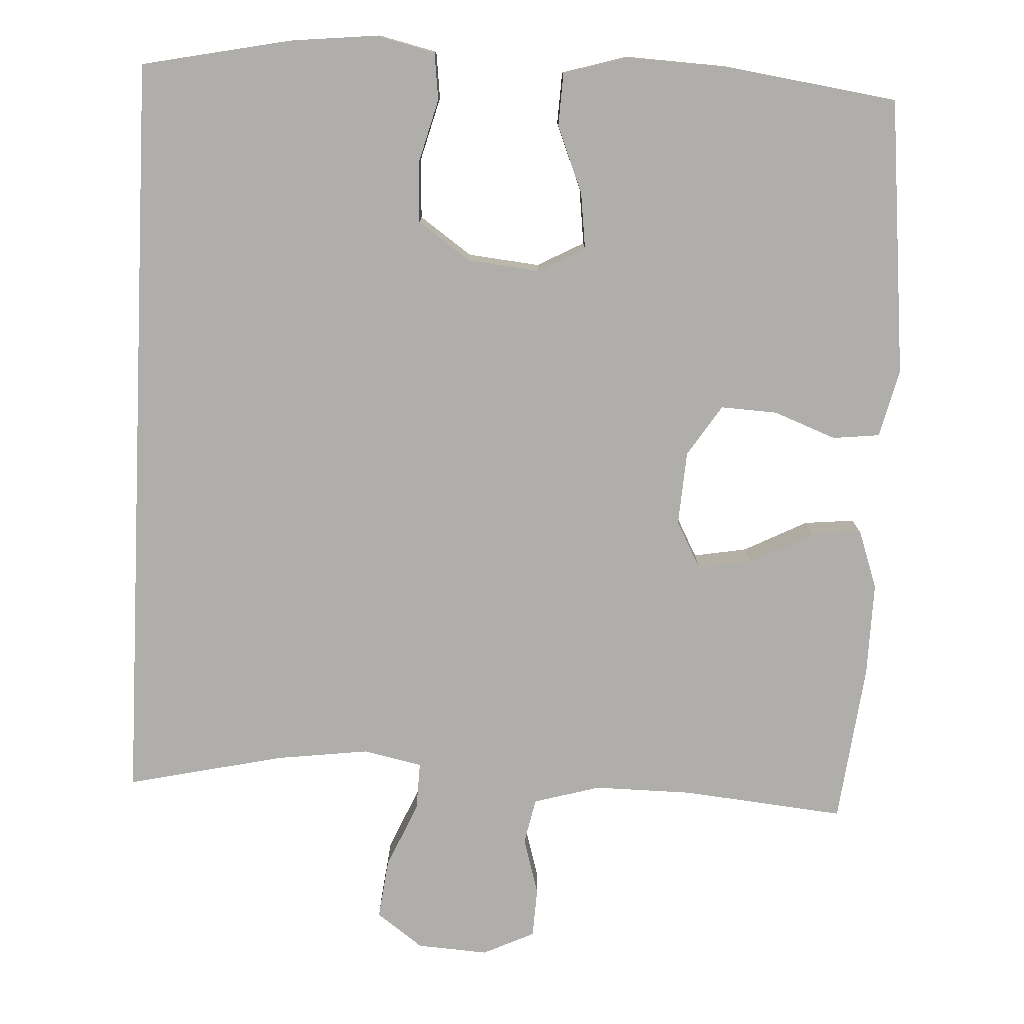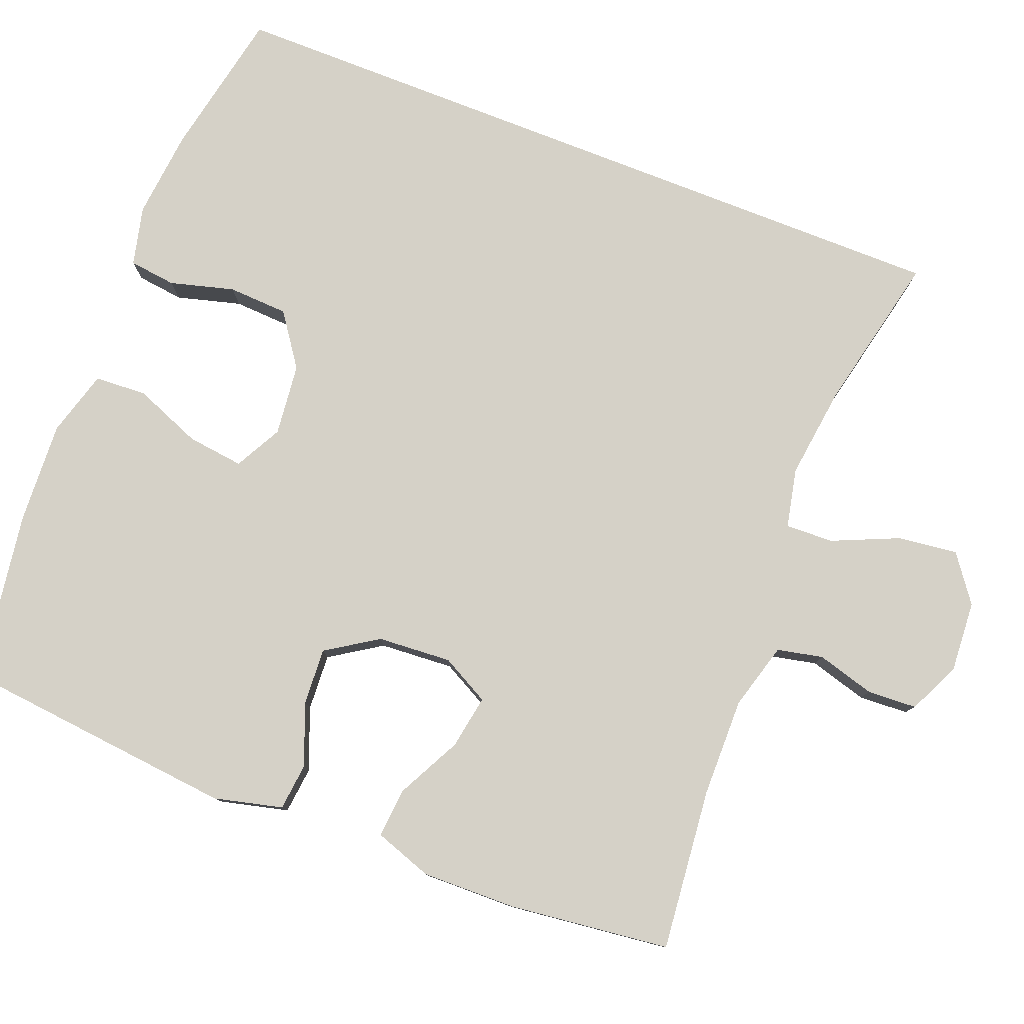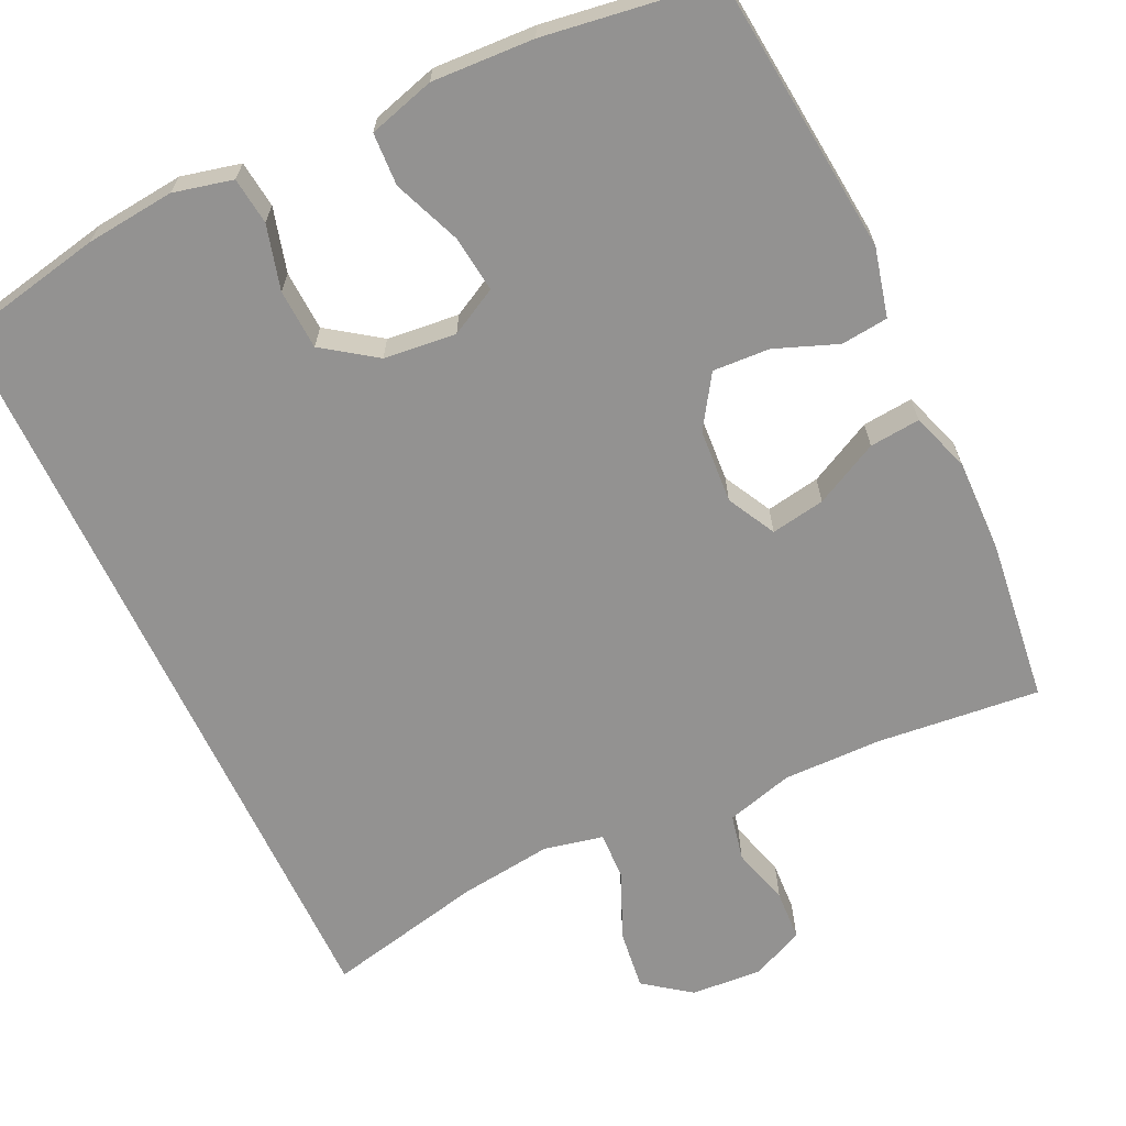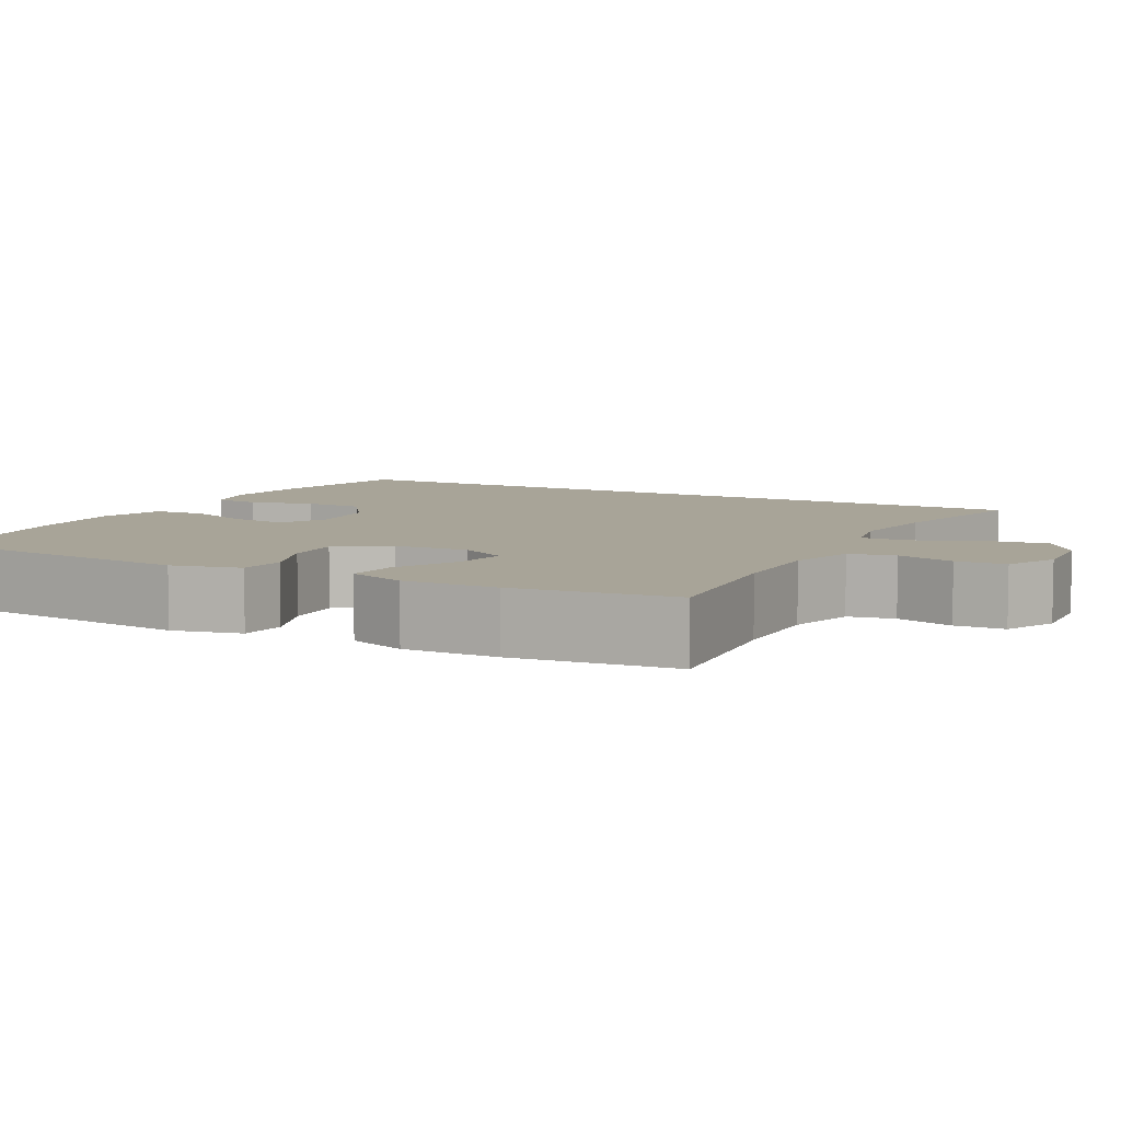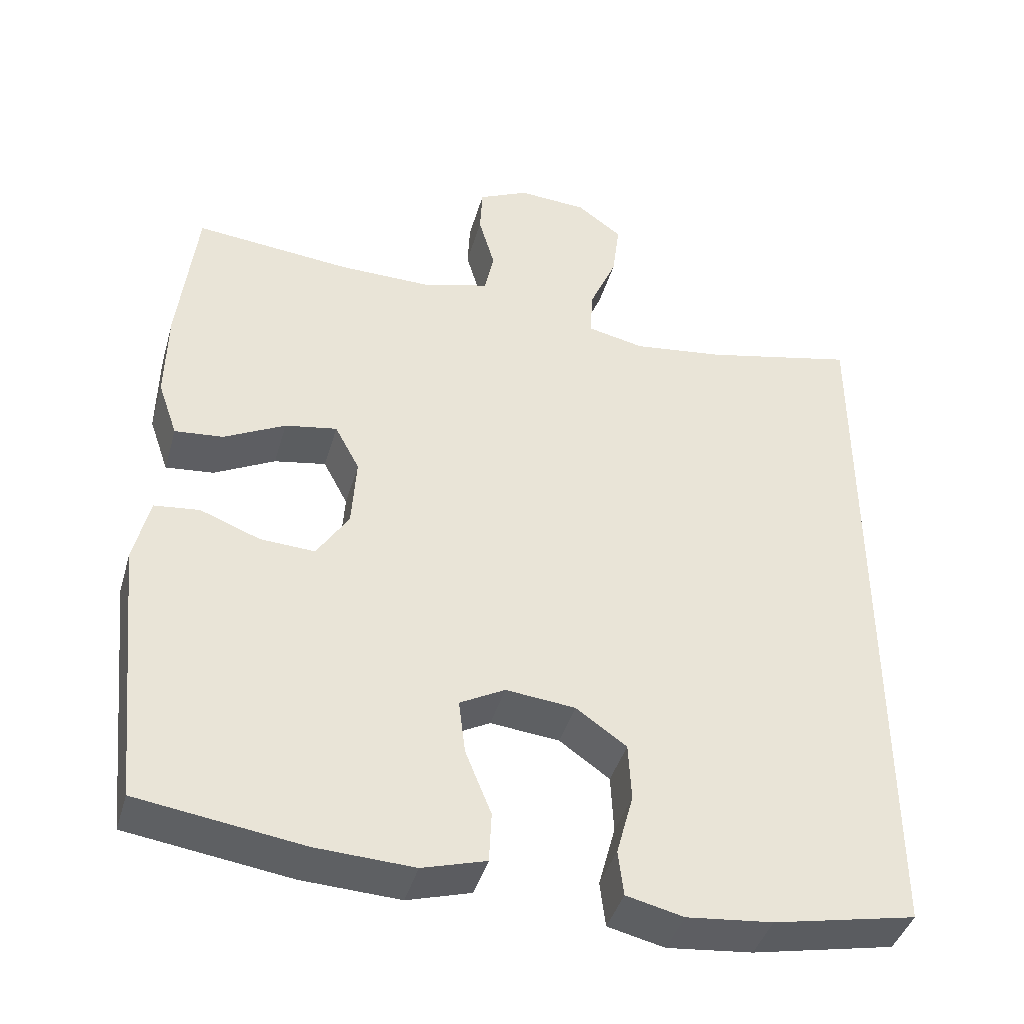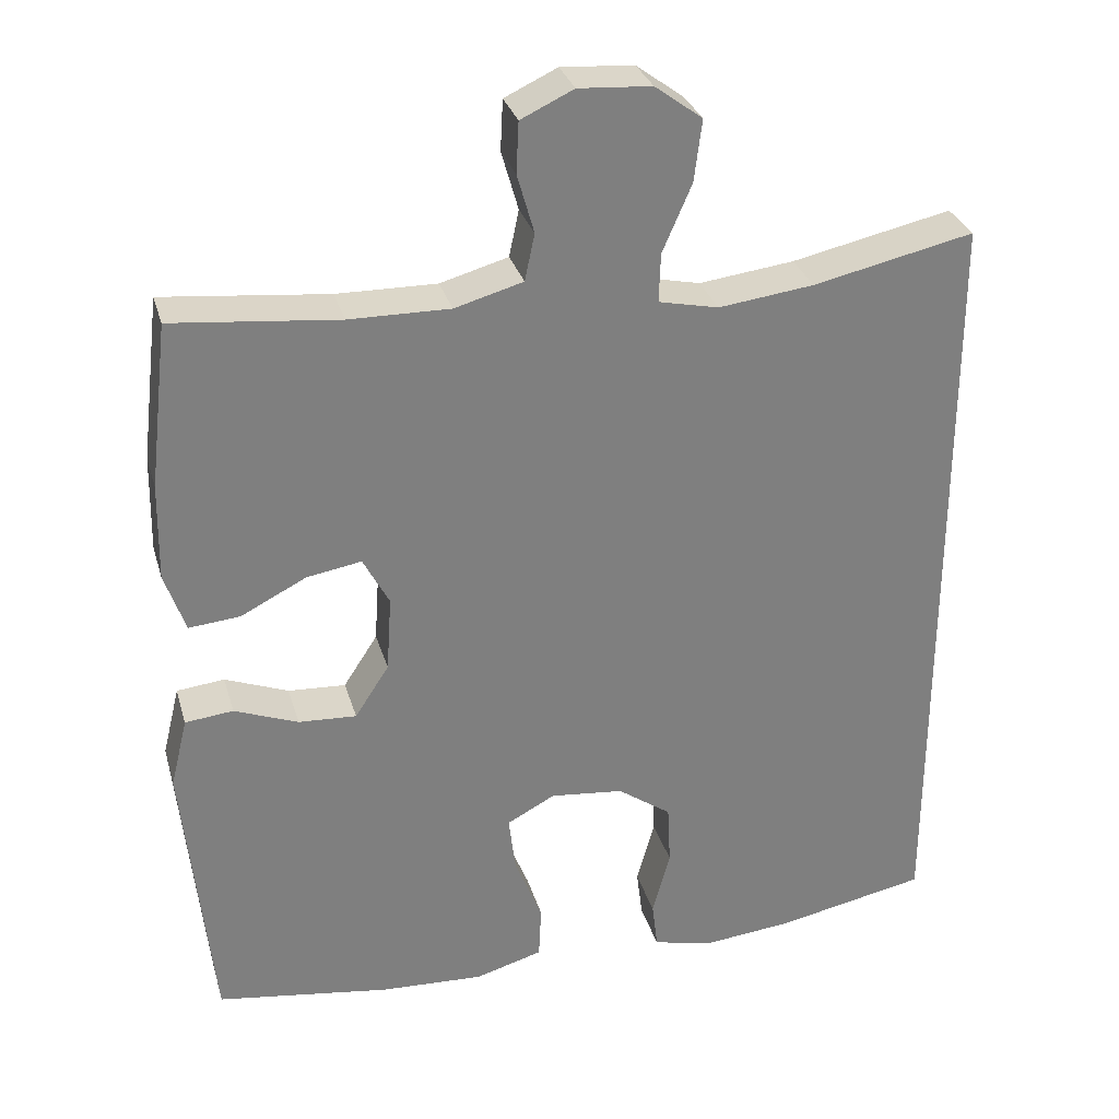
<metadata>
{"format":"obj","ext":"obj","renderer":"f3d","projection":"perspective","resolution":1024,"background":"white","views":[{"elev":-77.8,"azim":177.3,"up":"+Y"},{"elev":79.6,"azim":-68.7,"up":"+Y"},{"elev":-66.4,"azim":-154.8,"up":"+Y"},{"elev":7.0,"azim":-61.9,"up":"+Y"},{"elev":-41.5,"azim":-15.7,"up":"+Z"},{"elev":30.4,"azim":-15.2,"up":"+Z"}]}
</metadata>
<code>
o path578
v -0.5262 0.0375 0.2676
v -0.5286 0.0375 0.1435
v -0.5021 0.0375 0.06716
v -0.4362 0.0375 0.07343
v -0.3529 0.0375 0.116
v -0.2823 0.0375 0.1283
v -0.2488 0.0375 0.06515
v -0.2553 0.0375 -0.0317
v -0.299 0.0375 -0.09902
v -0.3733 0.0375 -0.09502
v -0.4549 0.0375 -0.06365
v -0.5164 0.0375 -0.07033
v -0.5383 0.0375 -0.1601
v -0.5014 0.0375 -0.5233
v -0.2783 0.0375 -0.5557
v -0.1451 0.0375 -0.5621
v -0.05863 0.0375 -0.537
v -0.05537 0.0375 -0.4684
v -0.09067 0.0375 -0.3807
v -0.09971 0.0375 -0.3068
v -0.03818 0.0375 -0.2739
v 0.05612 0.0375 -0.2837
v 0.1248 0.0375 -0.3321
v 0.1288 0.0375 -0.4107
v 0.106 0.0375 -0.4949
v 0.1135 0.0375 -0.5563
v 0.1907 0.0375 -0.5746
v 0.3071 0.0375 -0.5626
v 0.5005 0.0375 -0.5233
v 0.5005 0.0375 0.4784
v 0.2941 0.0375 0.4327
v 0.1718 0.0375 0.4172
v 0.09475 0.0375 0.4338
v 0.09699 0.0375 0.4966
v 0.1347 0.0375 0.5832
v 0.1446 0.0375 0.662
v 0.08377 0.0375 0.7068
v -0.009712 0.0375 0.713
v -0.07747 0.0375 0.6811
v -0.08072 0.0375 0.616
v -0.0591 0.0375 0.5402
v -0.07182 0.0375 0.4802
v -0.1595 0.0375 0.4555
v -0.2885 0.0375 0.457
v -0.5014 0.0375 0.4784
v -0.5262 -0.0375 0.2676
v -0.5286 -0.0375 0.1435
v -0.5021 -0.0375 0.06716
v -0.4362 -0.0375 0.07343
v -0.3529 -0.0375 0.116
v -0.2823 -0.0375 0.1283
v -0.2488 -0.0375 0.06515
v -0.2553 -0.0375 -0.0317
v -0.299 -0.0375 -0.09902
v -0.3733 -0.0375 -0.09502
v -0.4549 -0.0375 -0.06365
v -0.5164 -0.0375 -0.07033
v -0.5383 -0.0375 -0.1601
v -0.5014 -0.0375 -0.5233
v -0.2783 -0.0375 -0.5557
v -0.1451 -0.0375 -0.5621
v -0.05863 -0.0375 -0.537
v -0.05537 -0.0375 -0.4684
v -0.09067 -0.0375 -0.3807
v -0.09971 -0.0375 -0.3068
v -0.03818 -0.0375 -0.2739
v 0.05612 -0.0375 -0.2837
v 0.1248 -0.0375 -0.3321
v 0.1288 -0.0375 -0.4107
v 0.106 -0.0375 -0.4949
v 0.1135 -0.0375 -0.5563
v 0.1907 -0.0375 -0.5746
v 0.3071 -0.0375 -0.5626
v 0.5005 -0.0375 -0.5233
v 0.5005 -0.0375 0.4784
v 0.2941 -0.0375 0.4327
v 0.1718 -0.0375 0.4172
v 0.09475 -0.0375 0.4338
v 0.09699 -0.0375 0.4966
v 0.1347 -0.0375 0.5832
v 0.1446 -0.0375 0.662
v 0.08377 -0.0375 0.7068
v -0.009712 -0.0375 0.713
v -0.07747 -0.0375 0.6811
v -0.08072 -0.0375 0.616
v -0.0591 -0.0375 0.5402
v -0.07182 -0.0375 0.4802
v -0.1595 -0.0375 0.4555
v -0.2885 -0.0375 0.457
v -0.5014 -0.0375 0.4784
v 0.08377 0.0375 0.7068
v -0.009712 0.0375 0.713
v -0.07747 0.0375 0.6811
v -0.07747 0.0375 0.6811
v 0.1446 0.0375 0.662
v 0.1446 0.0375 0.662
v -0.08072 0.0375 0.616
v 0.1347 0.0375 0.5832
v -0.0591 0.0375 0.5402
v 0.09699 0.0375 0.4966
v -0.07182 0.0375 0.4802
v -0.07182 0.0375 0.4802
v 0.09475 0.0375 0.4338
v 0.09475 0.0375 0.4338
v -0.1595 0.0375 0.4555
v 0.5005 0.0375 -0.5233
v 0.5005 0.0375 -0.5233
v 0.5005 0.0375 0.4784
v 0.5005 0.0375 0.4784
v -0.2885 0.0375 0.457
v -0.5014 0.0375 0.4784
v -0.5014 0.0375 0.4784
v 0.2941 0.0375 0.4327
v 0.1718 0.0375 0.4172
v -0.5262 0.0375 0.2676
v -0.5286 0.0375 0.1435
v -0.3529 0.0375 0.116
v -0.2823 0.0375 0.1283
v -0.2823 0.0375 0.1283
v -0.5021 0.0375 0.06716
v -0.5021 0.0375 0.06716
v -0.2488 0.0375 0.06515
v -0.4362 0.0375 0.07343
v -0.2553 0.0375 -0.0317
v -0.299 0.0375 -0.09902
v -0.3733 0.0375 -0.09502
v -0.4549 0.0375 -0.06365
v -0.5164 0.0375 -0.07033
v -0.5164 0.0375 -0.07033
v -0.5383 0.0375 -0.1601
v -0.03818 0.0375 -0.2739
v 0.05612 0.0375 -0.2837
v -0.09971 0.0375 -0.3068
v -0.09971 0.0375 -0.3068
v 0.1248 0.0375 -0.3321
v -0.09067 0.0375 -0.3807
v 0.1288 0.0375 -0.4107
v -0.05537 0.0375 -0.4684
v 0.106 0.0375 -0.4949
v -0.05863 0.0375 -0.537
v -0.05863 0.0375 -0.537
v 0.1135 0.0375 -0.5563
v 0.1135 0.0375 -0.5563
v -0.5014 0.0375 -0.5233
v -0.5014 0.0375 -0.5233
v -0.1451 0.0375 -0.5621
v -0.2783 0.0375 -0.5557
v 0.3071 0.0375 -0.5626
v 0.1907 0.0375 -0.5746
v 0.08377 -0.0375 0.7068
v -0.009712 -0.0375 0.713
v -0.07747 -0.0375 0.6811
v -0.07747 -0.0375 0.6811
v 0.1446 -0.0375 0.662
v 0.1446 -0.0375 0.662
v -0.08072 -0.0375 0.616
v 0.1347 -0.0375 0.5832
v -0.0591 -0.0375 0.5402
v 0.09699 -0.0375 0.4966
v -0.07182 -0.0375 0.4802
v -0.07182 -0.0375 0.4802
v 0.09475 -0.0375 0.4338
v 0.09475 -0.0375 0.4338
v -0.1595 -0.0375 0.4555
v 0.5005 -0.0375 -0.5233
v 0.5005 -0.0375 -0.5233
v 0.5005 -0.0375 0.4784
v 0.5005 -0.0375 0.4784
v -0.2885 -0.0375 0.457
v -0.5014 -0.0375 0.4784
v -0.5014 -0.0375 0.4784
v 0.2941 -0.0375 0.4327
v 0.1718 -0.0375 0.4172
v -0.5262 -0.0375 0.2676
v -0.5286 -0.0375 0.1435
v -0.3529 -0.0375 0.116
v -0.2823 -0.0375 0.1283
v -0.2823 -0.0375 0.1283
v -0.5021 -0.0375 0.06716
v -0.5021 -0.0375 0.06716
v -0.2488 -0.0375 0.06515
v -0.4362 -0.0375 0.07343
v -0.2553 -0.0375 -0.0317
v -0.299 -0.0375 -0.09902
v -0.3733 -0.0375 -0.09502
v -0.4549 -0.0375 -0.06365
v -0.5164 -0.0375 -0.07033
v -0.5164 -0.0375 -0.07033
v -0.5383 -0.0375 -0.1601
v -0.03818 -0.0375 -0.2739
v 0.05612 -0.0375 -0.2837
v -0.09971 -0.0375 -0.3068
v -0.09971 -0.0375 -0.3068
v 0.1248 -0.0375 -0.3321
v -0.09067 -0.0375 -0.3807
v 0.1288 -0.0375 -0.4107
v -0.05537 -0.0375 -0.4684
v 0.106 -0.0375 -0.4949
v -0.05863 -0.0375 -0.537
v -0.05863 -0.0375 -0.537
v 0.1135 -0.0375 -0.5563
v 0.1135 -0.0375 -0.5563
v -0.5014 -0.0375 -0.5233
v -0.5014 -0.0375 -0.5233
v -0.1451 -0.0375 -0.5621
v -0.2783 -0.0375 -0.5557
v 0.3071 -0.0375 -0.5626
v 0.1907 -0.0375 -0.5746
f 150 151 157
f 190 183 192
f 157 158 159
f 158 157 156
f 174 176 169
f 195 192 206
f 194 172 191
f 176 177 169
f 201 208 198
f 151 156 157
f 177 162 164
f 176 175 182
f 205 195 206
f 154 150 157
f 191 181 190
f 206 185 203
f 189 185 186
f 182 175 179
f 199 197 205
f 198 208 196
f 192 183 184
f 206 192 184
f 189 186 187
f 190 181 183
f 184 185 206
f 160 159 158
f 181 173 162
f 167 194 165
f 172 194 167
f 156 151 152
f 191 173 181
f 196 207 194
f 165 194 207
f 162 160 164
f 203 185 189
f 174 169 170
f 205 197 195
f 175 176 174
f 162 159 160
f 177 164 169
f 208 207 196
f 173 191 172
f 181 162 177
f 37 38 83 82
f 38 94 153 83
f 96 37 82 155
f 39 40 85 84
f 35 36 81 80
f 40 41 86 85
f 34 35 80 79
f 41 102 161 86
f 104 34 79 163
f 42 43 88 87
f 107 109 168 166
f 44 112 171 89
f 30 31 76 75
f 43 44 89 88
f 32 33 78 77
f 31 32 77 76
f 45 1 46 90
f 1 2 47 46
f 5 119 178 50
f 2 121 180 47
f 6 7 52 51
f 4 5 50 49
f 3 4 49 48
f 7 8 53 52
f 8 9 54 53
f 10 11 56 55
f 11 129 188 56
f 12 13 58 57
f 9 10 55 54
f 21 22 67 66
f 134 21 66 193
f 22 23 68 67
f 19 20 65 64
f 23 24 69 68
f 18 19 64 63
f 24 25 70 69
f 141 18 63 200
f 25 143 202 70
f 13 145 204 58
f 16 17 62 61
f 15 16 61 60
f 14 15 60 59
f 28 29 74 73
f 27 28 73 72
f 26 27 72 71
f 91 98 92
f 131 133 124
f 98 100 99
f 99 97 98
f 115 110 117
f 136 147 133
f 135 132 113
f 117 110 118
f 142 139 149
f 92 98 97
f 118 105 103
f 117 123 116
f 146 147 136
f 95 98 91
f 132 131 122
f 147 144 126
f 130 127 126
f 123 120 116
f 140 146 138
f 139 137 149
f 133 125 124
f 147 125 133
f 130 128 127
f 131 124 122
f 125 147 126
f 101 99 100
f 122 103 114
f 108 106 135
f 113 108 135
f 97 93 92
f 132 122 114
f 137 135 148
f 106 148 135
f 103 105 101
f 144 130 126
f 115 111 110
f 146 136 138
f 116 115 117
f 103 101 100
f 118 110 105
f 149 137 148
f 114 113 132
f 122 118 103

</code>
